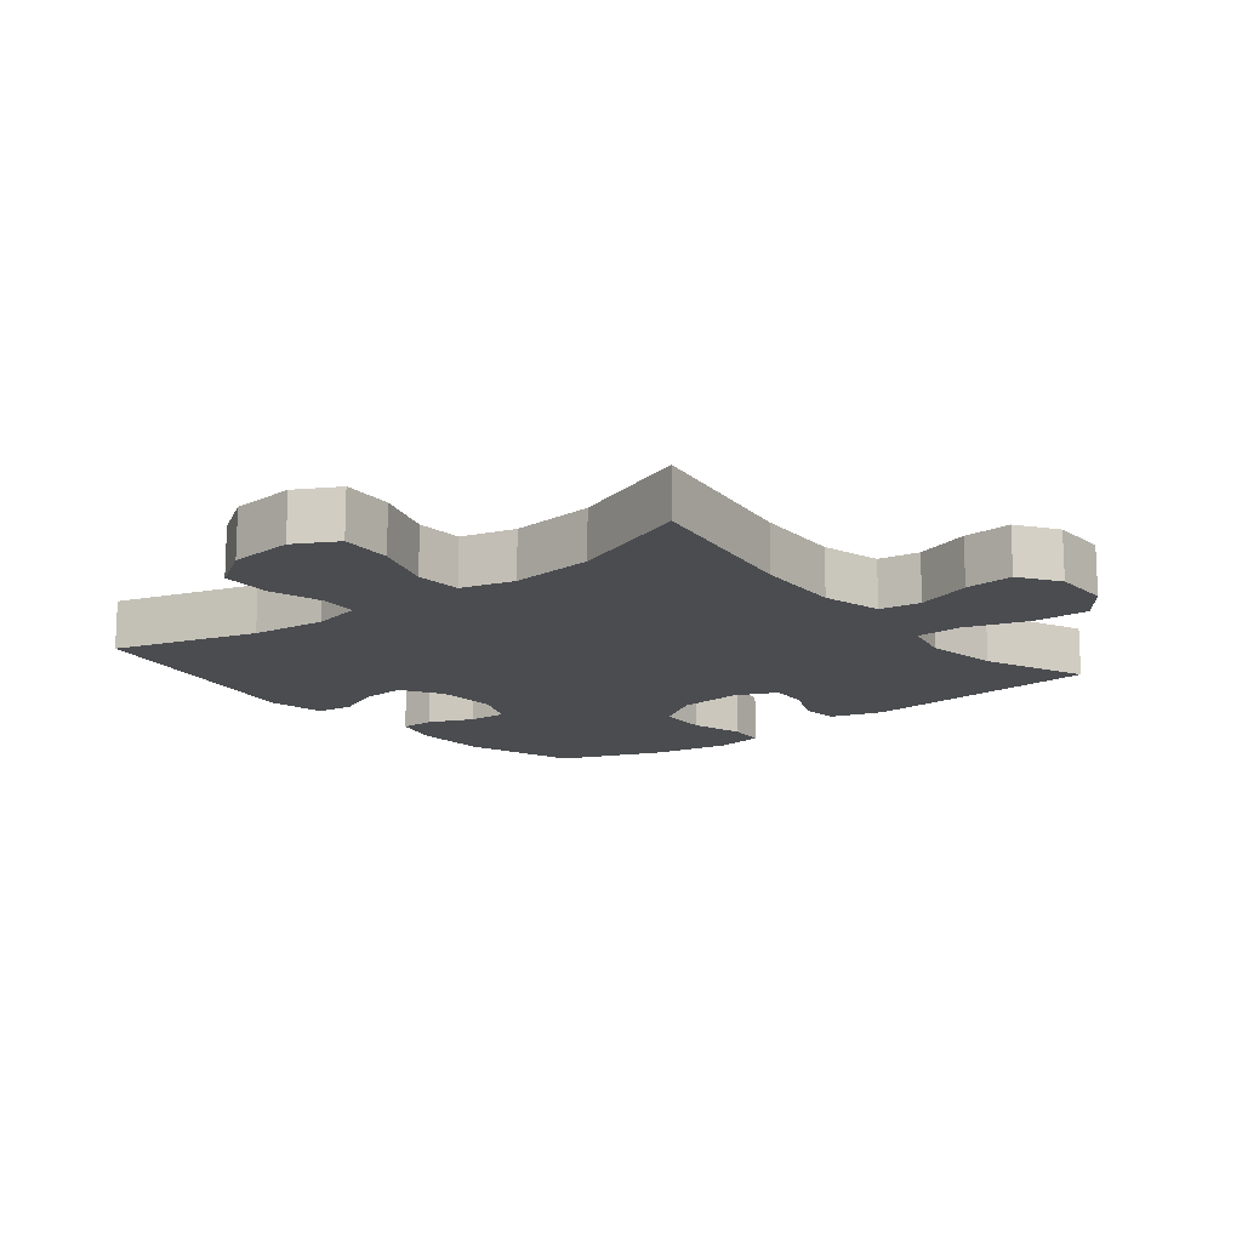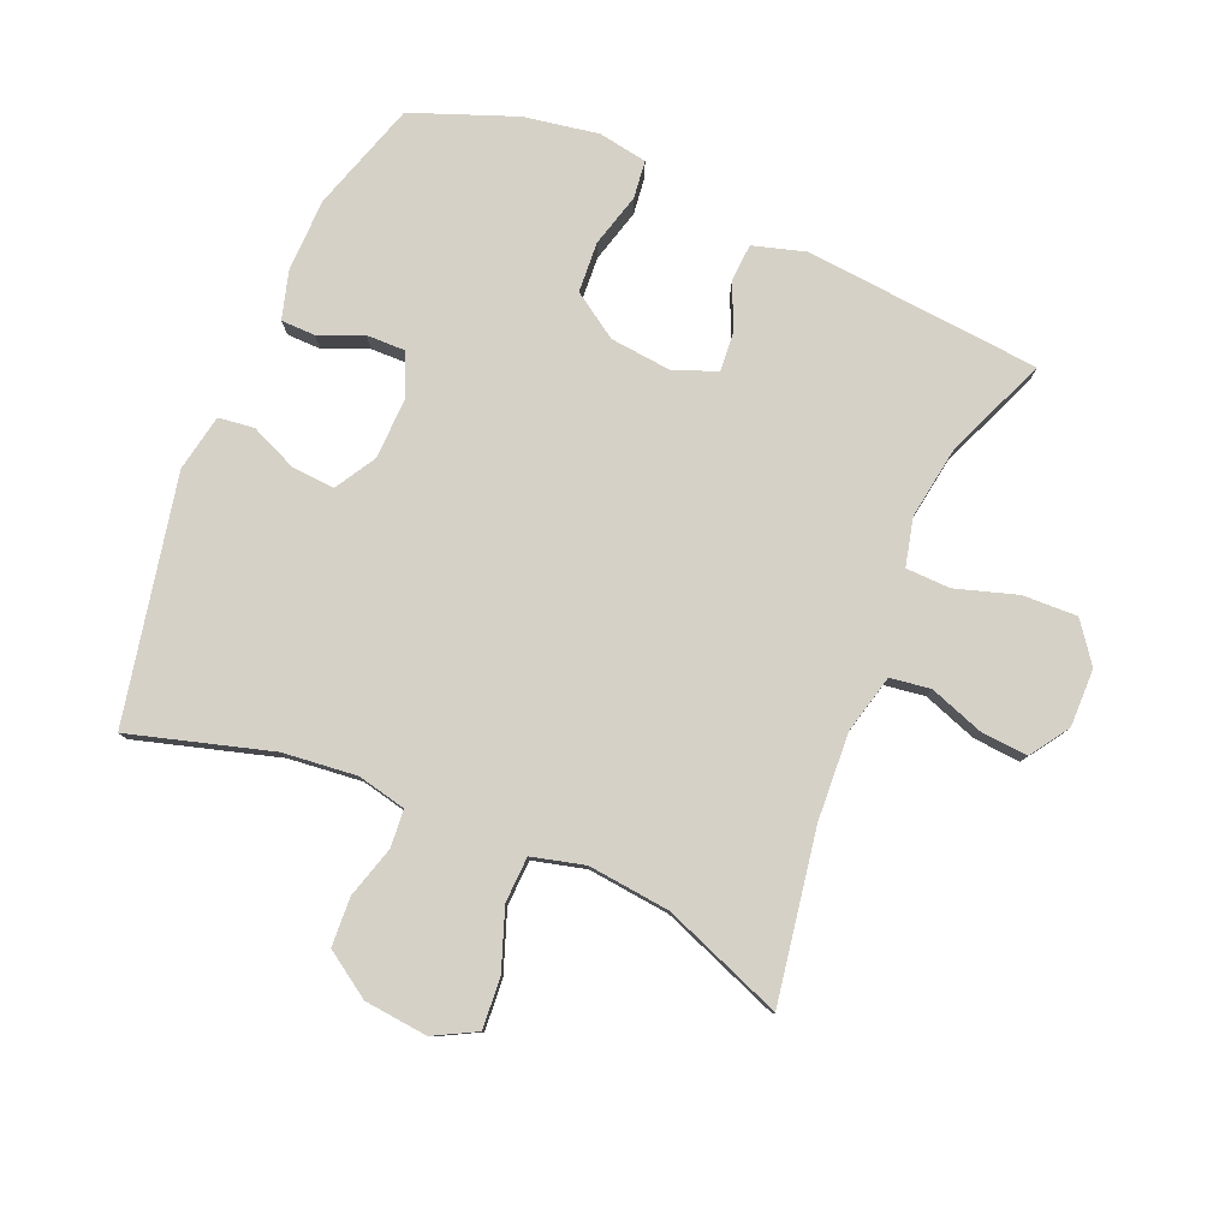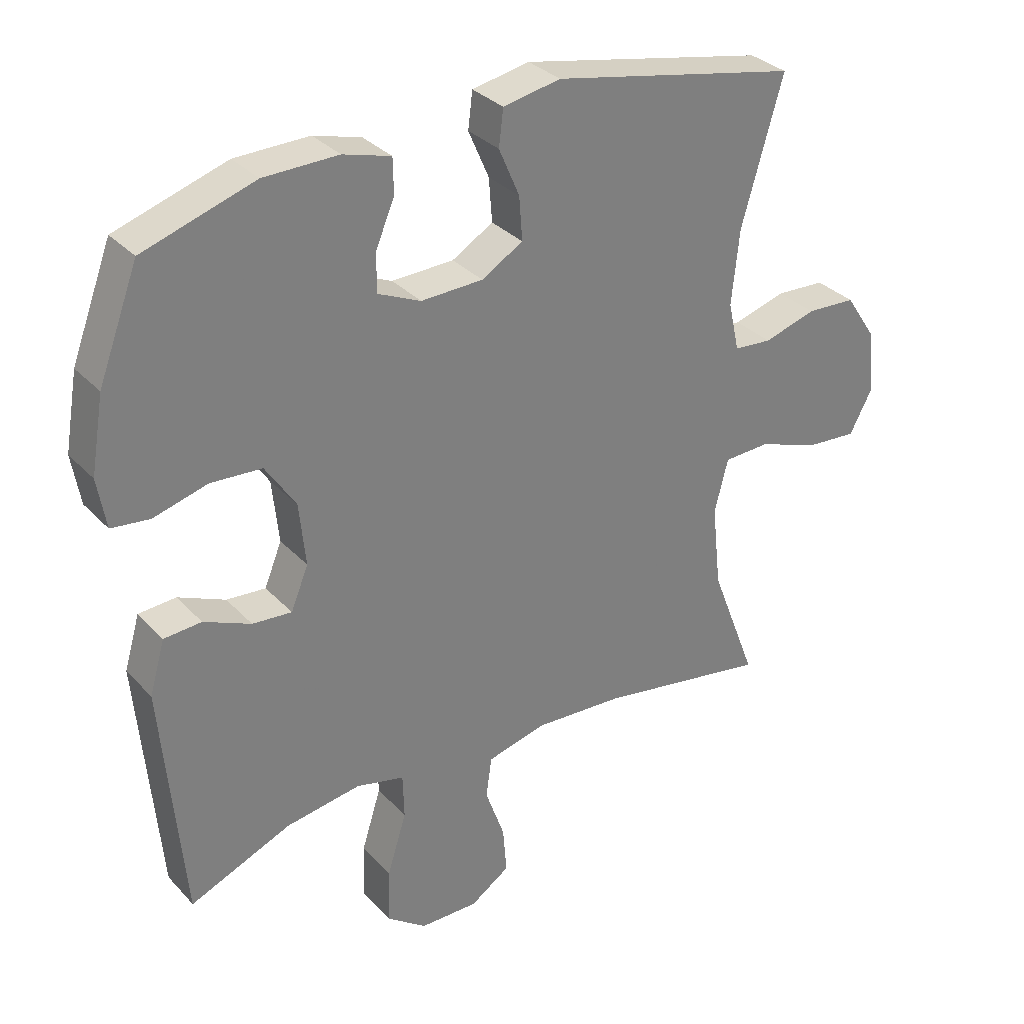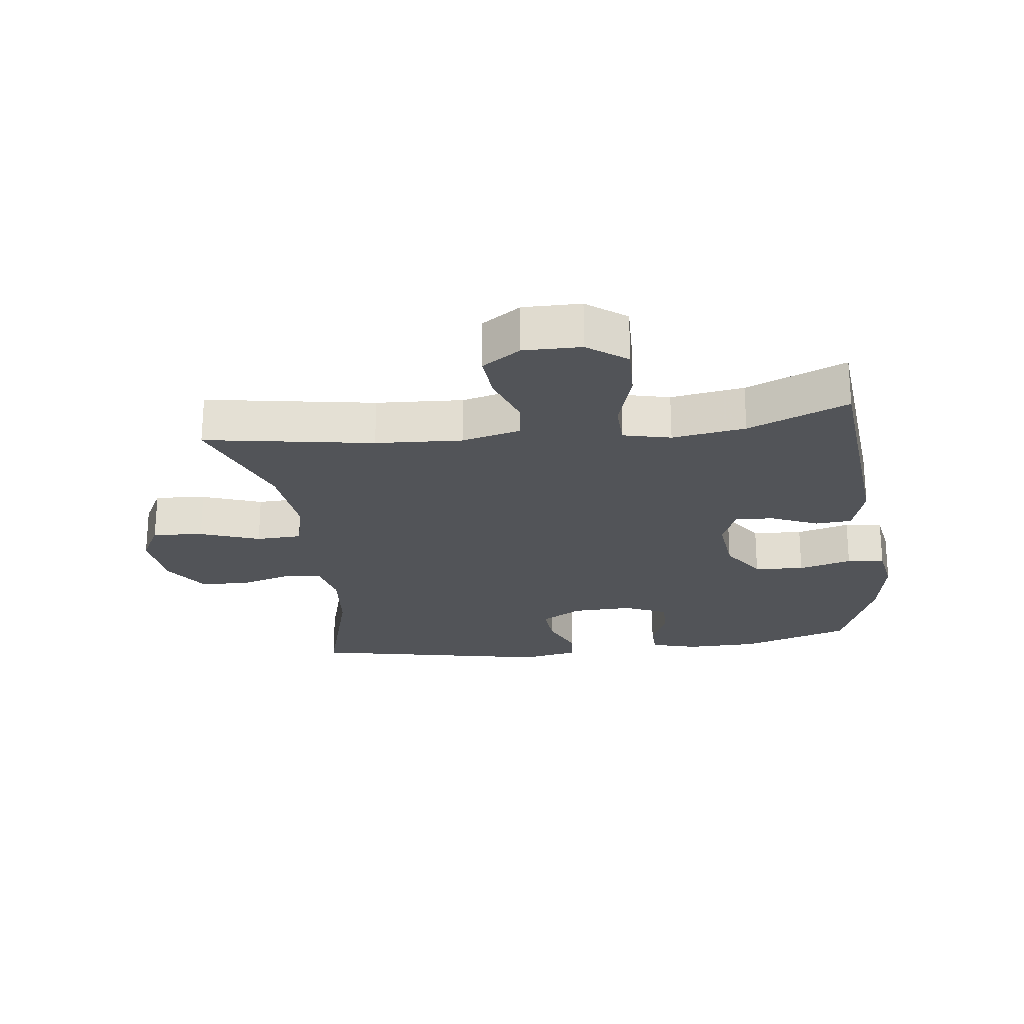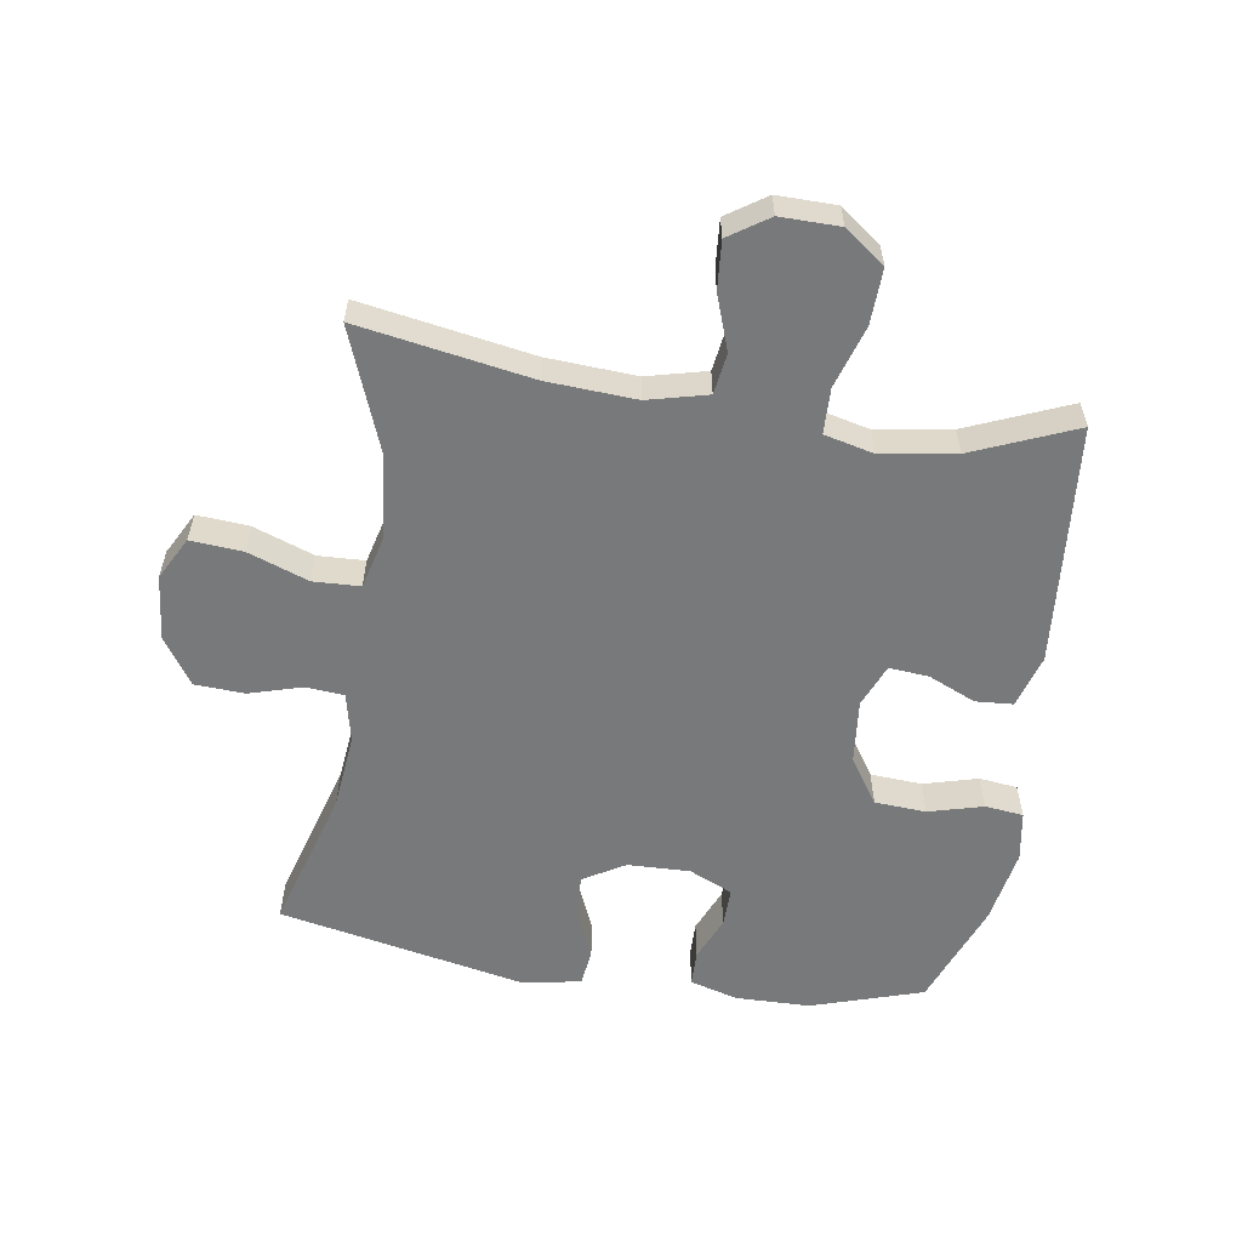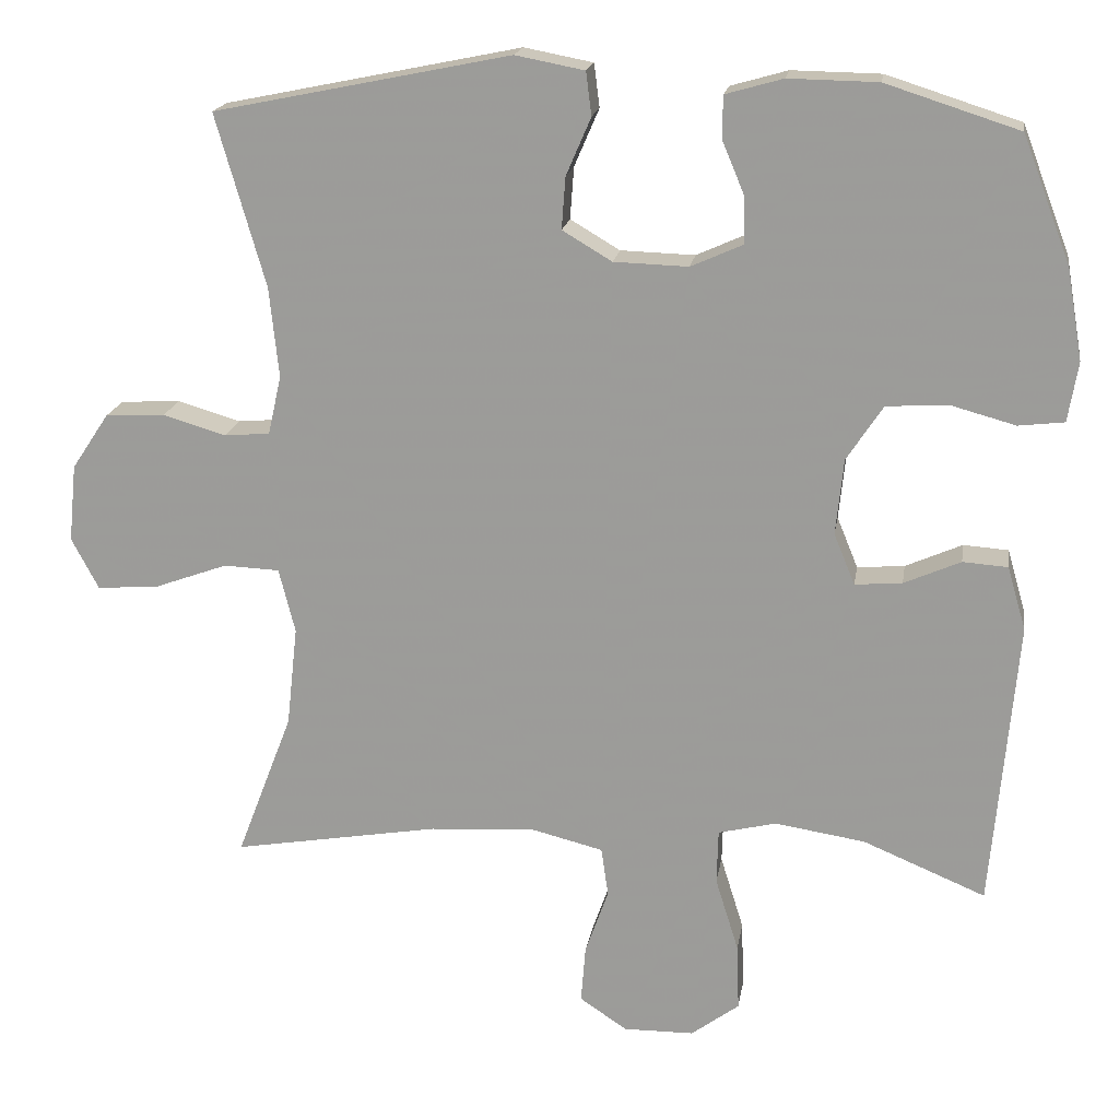
<metadata>
{"format":"obj","ext":"obj","renderer":"f3d","projection":"perspective","resolution":1024,"background":"white","views":[{"elev":-14.7,"azim":128.6,"up":"+Y"},{"elev":79.7,"azim":112.9,"up":"+Y"},{"elev":32.0,"azim":-35.0,"up":"+Z"},{"elev":-23.3,"azim":-172.7,"up":"+Y"},{"elev":-57.7,"azim":171.1,"up":"+Y"},{"elev":18.2,"azim":-171.1,"up":"+Z"}]}
</metadata>
<code>
v -0.5 0.07 0.5
v -0.328 0.07 0.555
v -0.213 0.07 0.557
v -0.139 0.07 0.536
v -0.138 0.07 0.482
v -0.167 0.07 0.413
v -0.168 0.07 0.353
v -0.101 0.07 0.323
v -0.005 0.07 0.326
v 0.059 0.07 0.364
v 0.054 0.07 0.431
v 0.022 0.07 0.505
v 0.029 0.07 0.561
v 0.118 0.07 0.578
v 0.5 0.07 0.5
v 0.436 0.07 0.278
v 0.424 0.07 0.162
v 0.441 0.07 0.086
v 0.5 0.07 0.081
v 0.581 0.07 0.105
v 0.658 0.07 0.101
v 0.706 0.07 0.029
v 0.716 0.07 -0.071
v 0.681 0.07 -0.137
v 0.601 0.07 -0.131
v 0.507 0.07 -0.097
v 0.435 0.07 -0.1
v 0.414 0.07 -0.183
v 0.428 0.07 -0.312
v 0.5 0.07 -0.5
v 0.234 0.07 -0.455
v 0.097 0.07 -0.447
v 0.005 0.07 -0.47
v -0.004 0.07 -0.533
v 0.026 0.07 -0.618
v 0.032 0.07 -0.692
v -0.029 0.07 -0.733
v -0.12 0.07 -0.732
v -0.182 0.07 -0.686
v -0.179 0.07 -0.6
v -0.149 0.07 -0.504
v -0.151 0.07 -0.434
v -0.226 0.07 -0.416
v -0.342 0.07 -0.434
v -0.5 0.07 -0.5
v -0.533 0.07 -0.129
v -0.509 0.07 -0.047
v -0.451 0.07 -0.043
v -0.378 0.07 -0.075
v -0.317 0.07 -0.08
v -0.29 0.07 -0.014
v -0.3 0.07 0.084
v -0.347 0.07 0.155
v -0.426 0.07 0.16
v -0.51 0.07 0.137
v -0.569 0.07 0.144
v -0.582 0.07 0.221
v -0.562 0.07 0.337
v -0.5 0 0.5
v -0.328 0 0.555
v -0.213 0 0.557
v -0.139 0 0.536
v -0.138 0 0.482
v -0.167 0 0.413
v -0.168 0 0.353
v -0.101 0 0.323
v -0.005 0 0.326
v 0.059 0 0.364
v 0.054 0 0.431
v 0.022 0 0.505
v 0.029 0 0.561
v 0.118 0 0.578
v 0.5 0 0.5
v 0.436 0 0.278
v 0.424 0 0.162
v 0.441 0 0.086
v 0.5 0 0.081
v 0.581 0 0.105
v 0.658 0 0.101
v 0.706 0 0.029
v 0.716 0 -0.071
v 0.681 0 -0.137
v 0.601 0 -0.131
v 0.507 0 -0.097
v 0.435 0 -0.1
v 0.414 0 -0.183
v 0.428 0 -0.312
v 0.5 0 -0.5
v 0.234 0 -0.455
v 0.097 0 -0.447
v 0.005 0 -0.47
v -0.004 0 -0.533
v 0.026 0 -0.618
v 0.032 0 -0.692
v -0.029 0 -0.733
v -0.12 0 -0.732
v -0.182 0 -0.686
v -0.179 0 -0.6
v -0.149 0 -0.504
v -0.151 0 -0.434
v -0.226 0 -0.416
v -0.342 0 -0.434
v -0.5 0 -0.5
v -0.533 0 -0.129
v -0.509 0 -0.047
v -0.451 0 -0.043
v -0.378 0 -0.075
v -0.317 0 -0.08
v -0.29 0 -0.014
v -0.3 0 0.084
v -0.347 0 0.155
v -0.426 0 0.16
v -0.51 0 0.137
v -0.569 0 0.144
v -0.582 0 0.221
v -0.562 0 0.337
f 54 55 56 57
f 53 54 57 58
f 46 47 48 49
f 44 45 46 49
f 43 44 49 50
f 42 43 50 51
f 38 39 40 41
f 38 41 42
f 37 38 42
f 34 35 36 37
f 34 37 42 51
f 29 30 31
f 28 29 31 32
f 27 28 32 33
f 23 24 25 26
f 23 26 27
f 22 23 27
f 19 20 21 22
f 18 19 22 27
f 17 18 27 33
f 13 14 15 16
f 11 12 13 16
f 10 11 16 17
f 9 10 17 33
f 3 4 5 6
f 3 6 7
f 2 3 7
f 53 58 1 2
f 52 53 2 7
f 51 52 7 8
f 33 34 51
f 8 9 33 51
f 115 114 113 112
f 116 115 112 111
f 107 106 105 104
f 107 104 103 102
f 108 107 102 101
f 109 108 101 100
f 99 98 97 96
f 100 99 96
f 100 96 95
f 95 94 93 92
f 109 100 95 92
f 89 88 87
f 90 89 87 86
f 91 90 86 85
f 84 83 82 81
f 85 84 81
f 85 81 80
f 80 79 78 77
f 85 80 77 76
f 91 85 76 75
f 74 73 72 71
f 74 71 70 69
f 75 74 69 68
f 91 75 68 67
f 64 63 62 61
f 65 64 61
f 65 61 60
f 60 59 116 111
f 65 60 111 110
f 66 65 110 109
f 109 92 91
f 109 91 67 66
f 1 59 60 2
f 2 60 61 3
f 3 61 62 4
f 4 62 63 5
f 5 63 64 6
f 6 64 65 7
f 7 65 66 8
f 8 66 67 9
f 9 67 68 10
f 10 68 69 11
f 11 69 70 12
f 12 70 71 13
f 13 71 72 14
f 14 72 73 15
f 15 73 74 16
f 16 74 75 17
f 17 75 76 18
f 18 76 77 19
f 19 77 78 20
f 20 78 79 21
f 21 79 80 22
f 22 80 81 23
f 23 81 82 24
f 24 82 83 25
f 25 83 84 26
f 26 84 85 27
f 27 85 86 28
f 28 86 87 29
f 29 87 88 30
f 30 88 89 31
f 31 89 90 32
f 32 90 91 33
f 33 91 92 34
f 34 92 93 35
f 35 93 94 36
f 36 94 95 37
f 37 95 96 38
f 38 96 97 39
f 39 97 98 40
f 40 98 99 41
f 41 99 100 42
f 42 100 101 43
f 43 101 102 44
f 44 102 103 45
f 45 103 104 46
f 46 104 105 47
f 47 105 106 48
f 48 106 107 49
f 49 107 108 50
f 50 108 109 51
f 51 109 110 52
f 52 110 111 53
f 53 111 112 54
f 54 112 113 55
f 55 113 114 56
f 56 114 115 57
f 57 115 116 58
f 58 116 59 1

</code>
